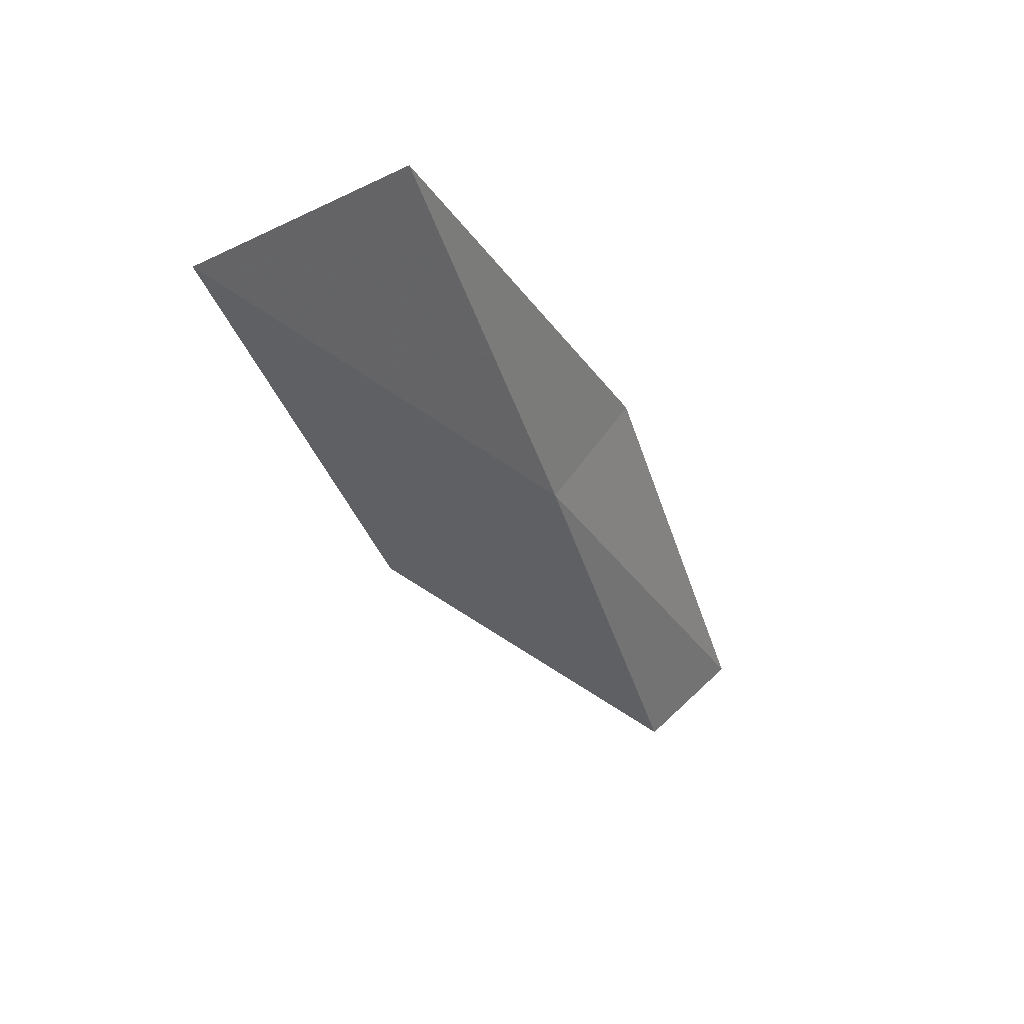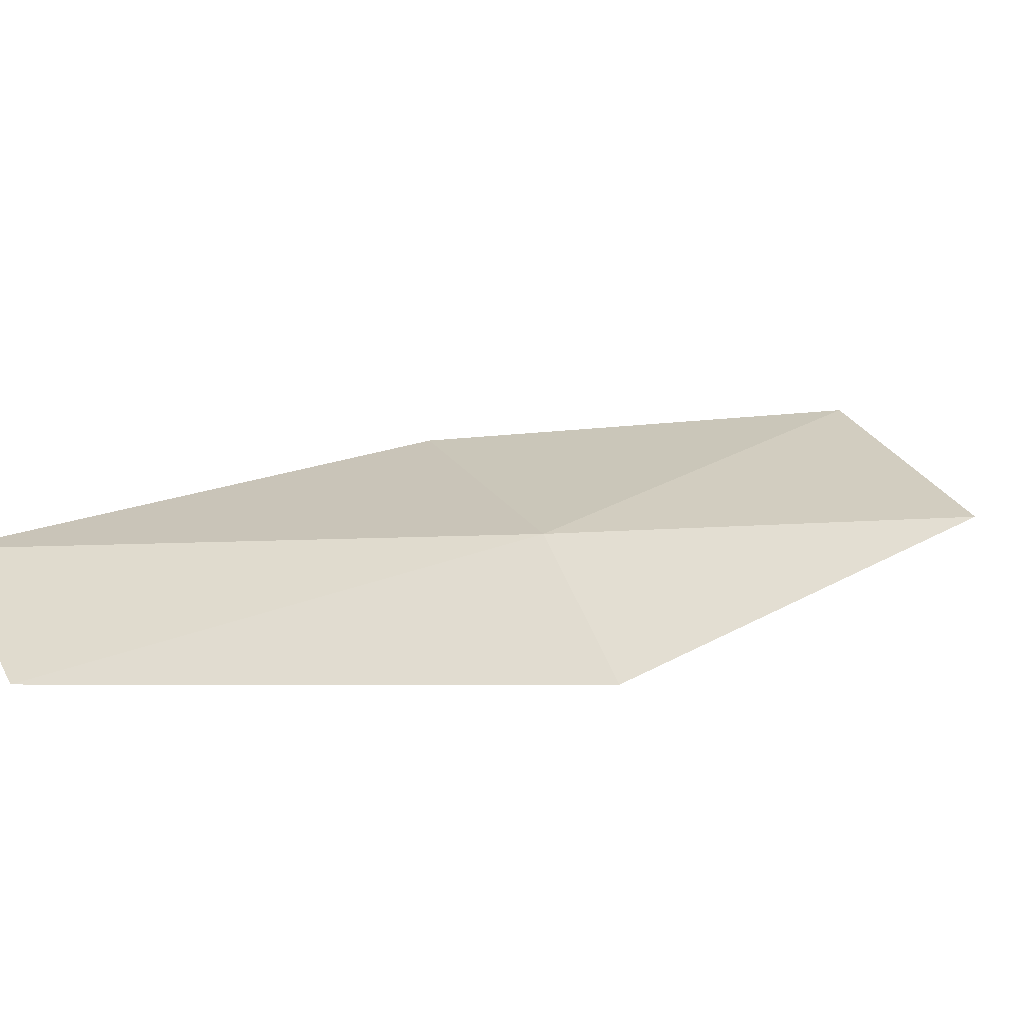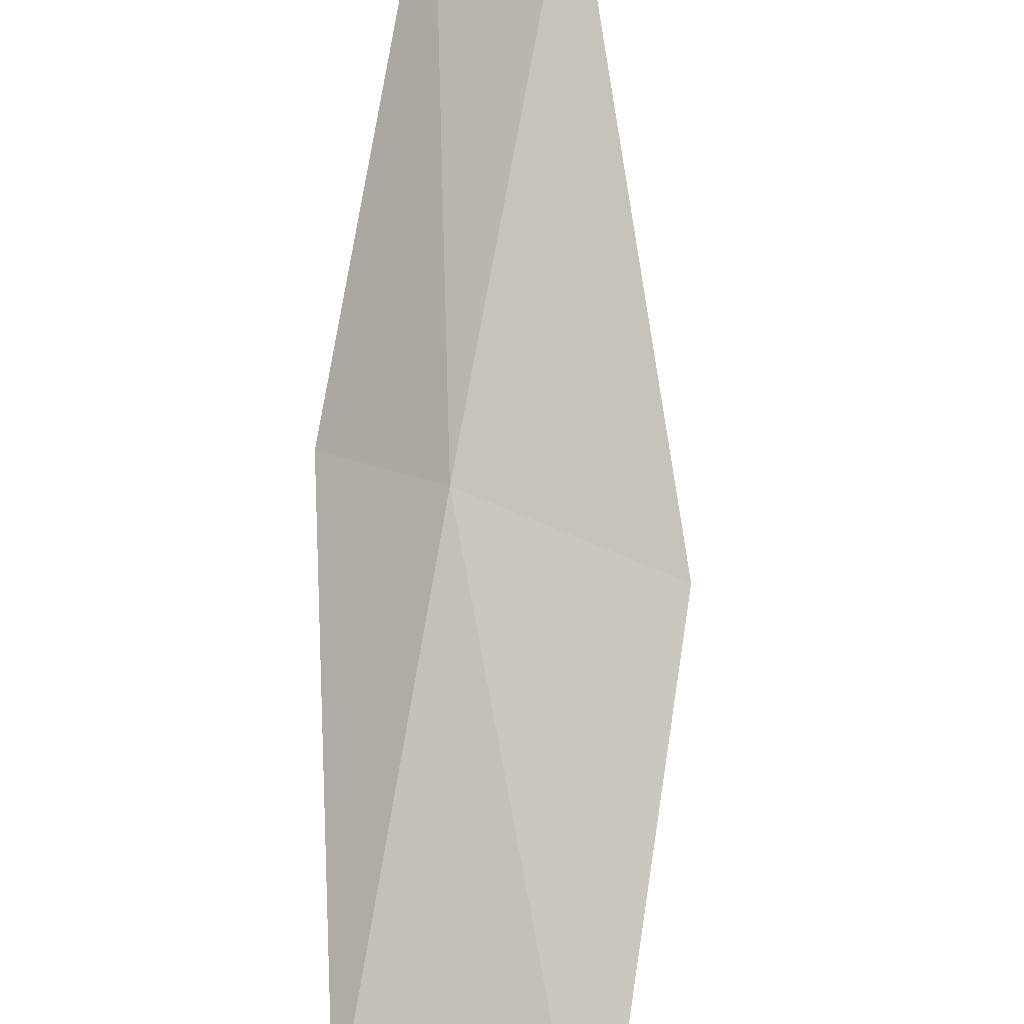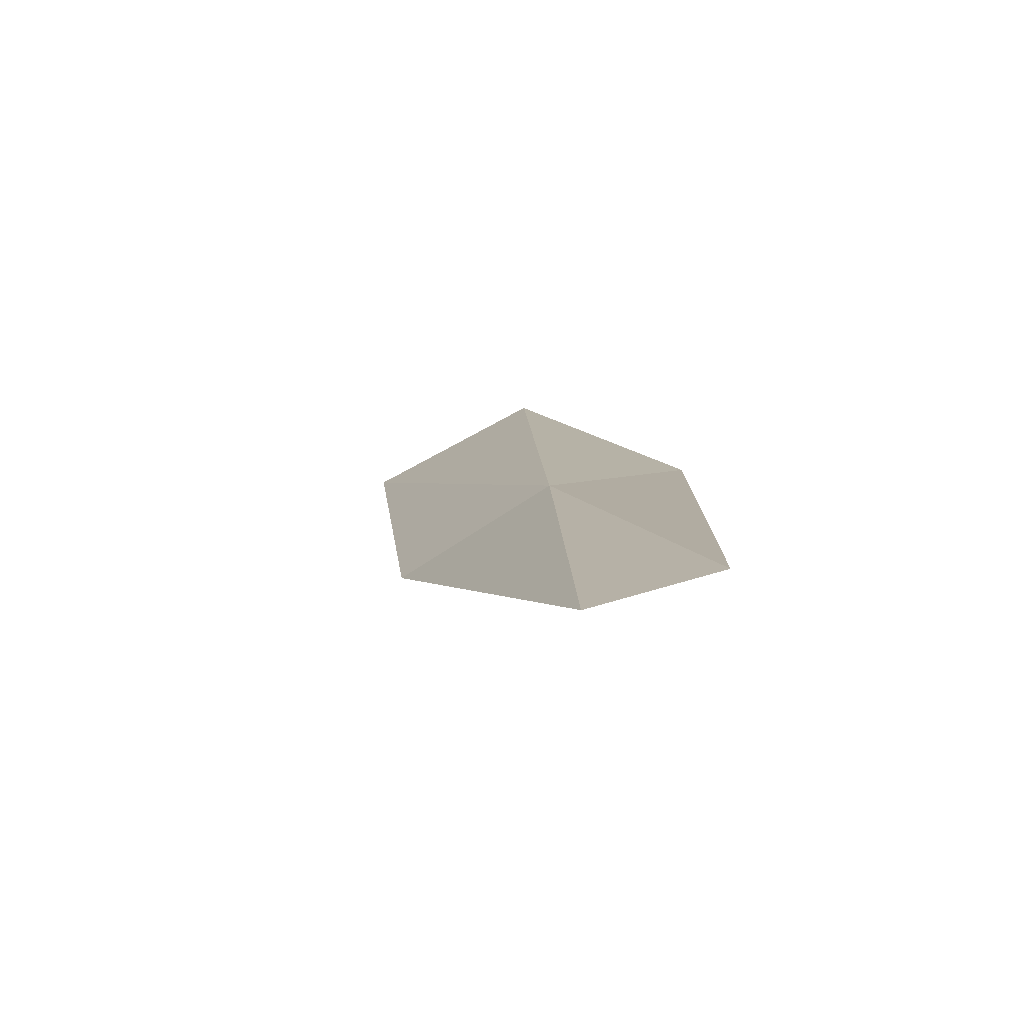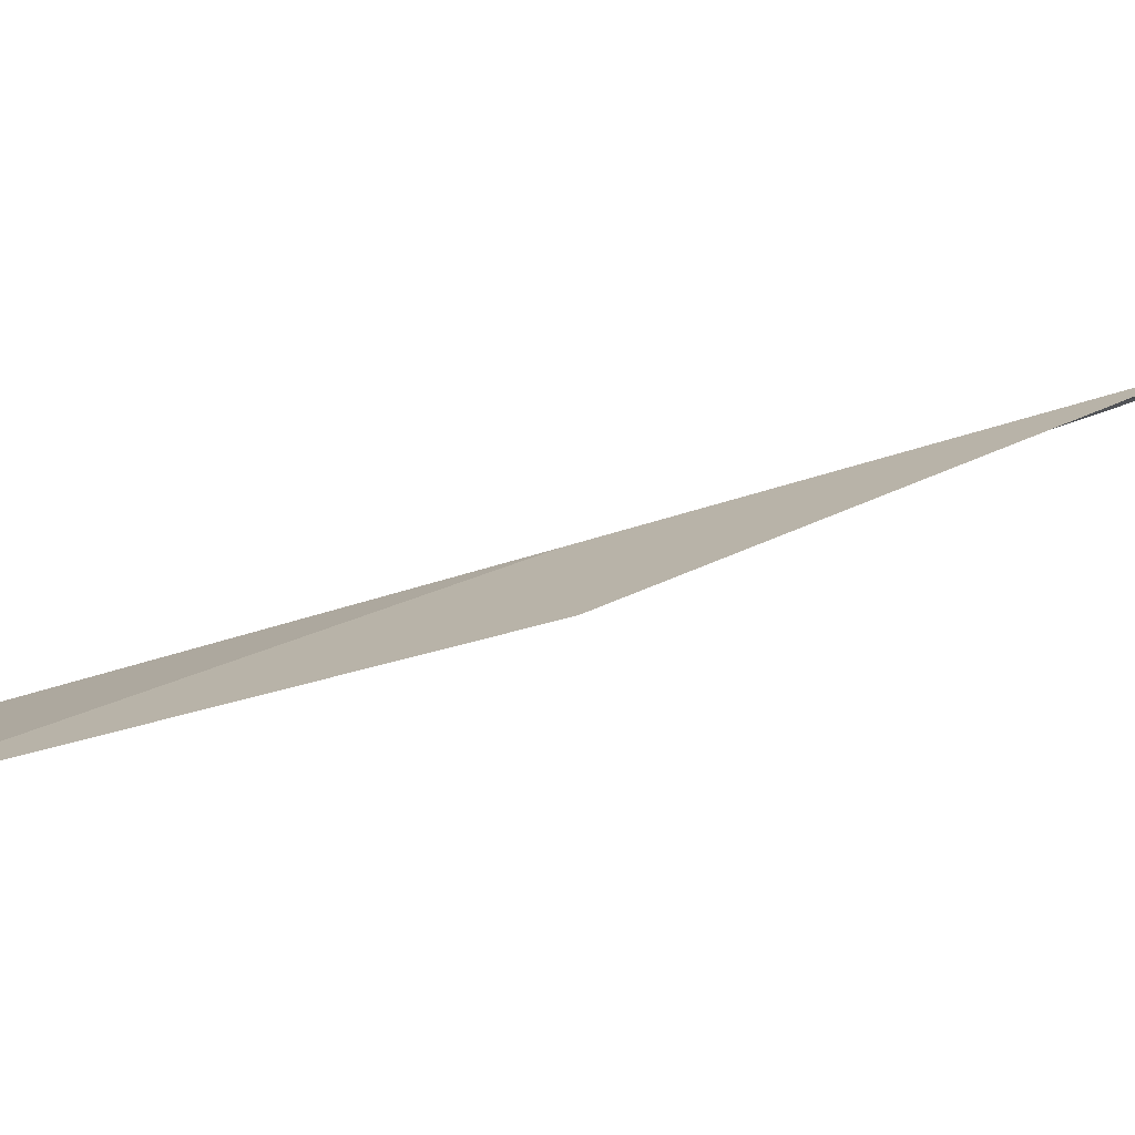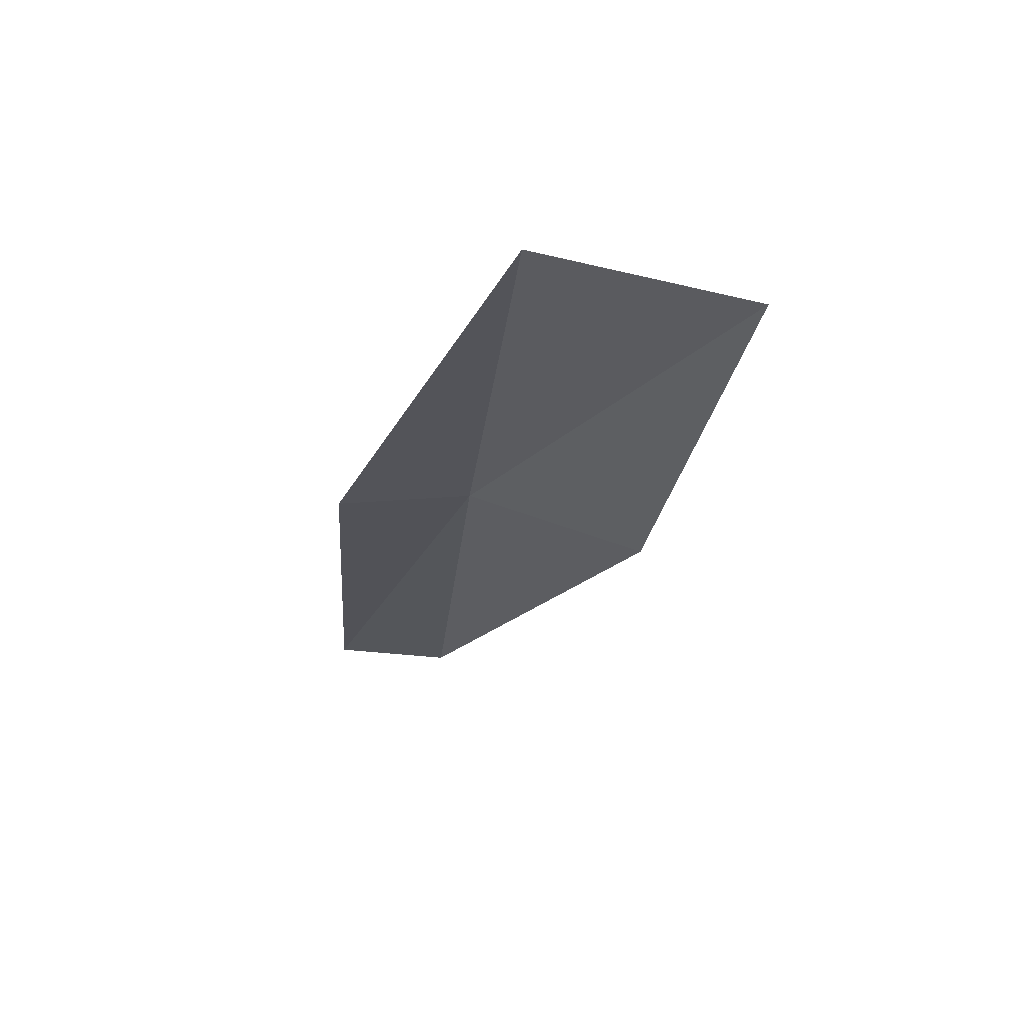
<metadata>
{"format":"obj","ext":"obj","renderer":"f3d","projection":"perspective","resolution":1024,"background":"white","views":[{"elev":57.4,"azim":157.9,"up":"+Z"},{"elev":18.3,"azim":-116.9,"up":"+Y"},{"elev":77.3,"azim":23.6,"up":"+Y"},{"elev":-60.7,"azim":-138.9,"up":"+Z"},{"elev":18.6,"azim":87.2,"up":"+Y"},{"elev":49.3,"azim":28.8,"up":"+Z"}]}
</metadata>
<code>
v -9.22 -26.47 21.79
v -10.3 -27.19 21.79
v -8.189 -27.31 26.15
v -6.228 -26.95 26.15
v -7.413 -26.3 21.79
v -11.27 -26.05 17.43
v -10.19 -25.6 17.43
f 1 3 2
f 1 5 4
f 1 4 3
f 1 6 7
f 1 2 6
f 1 7 5

</code>
